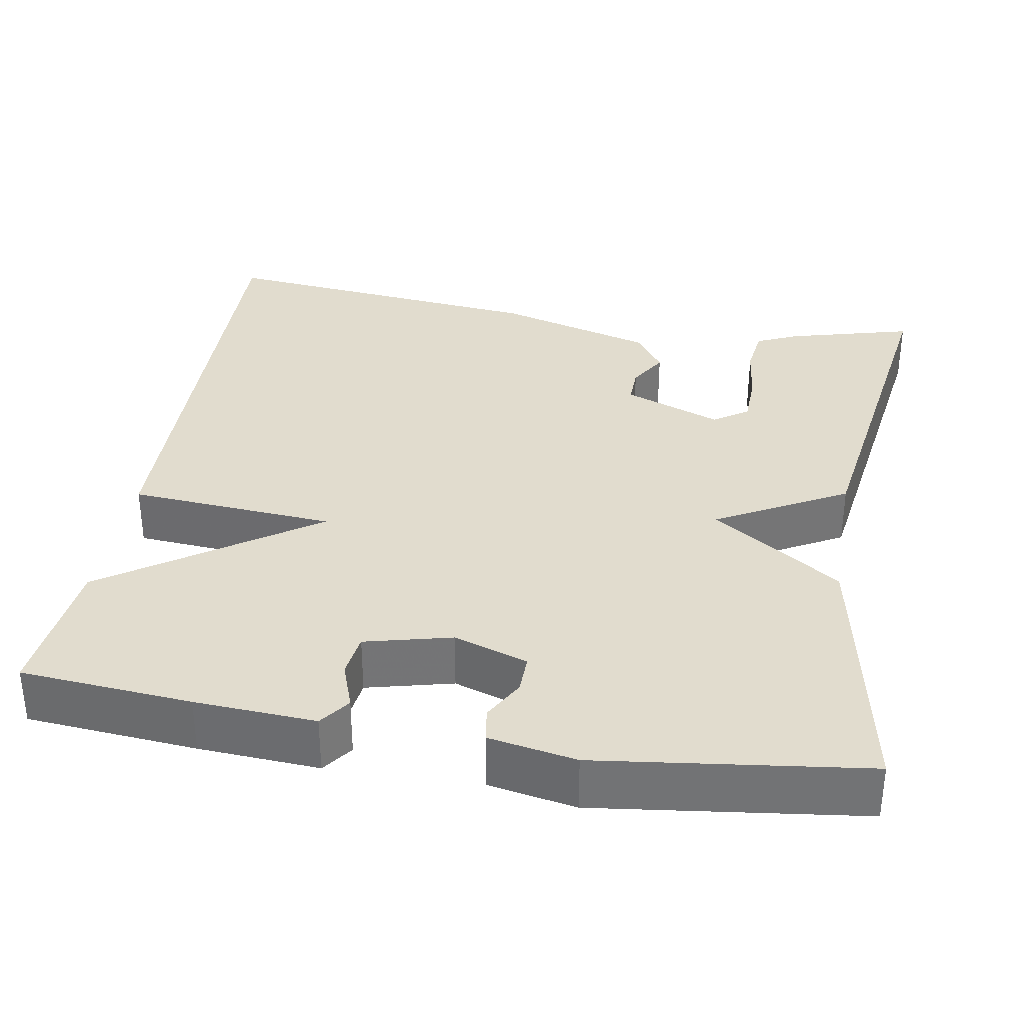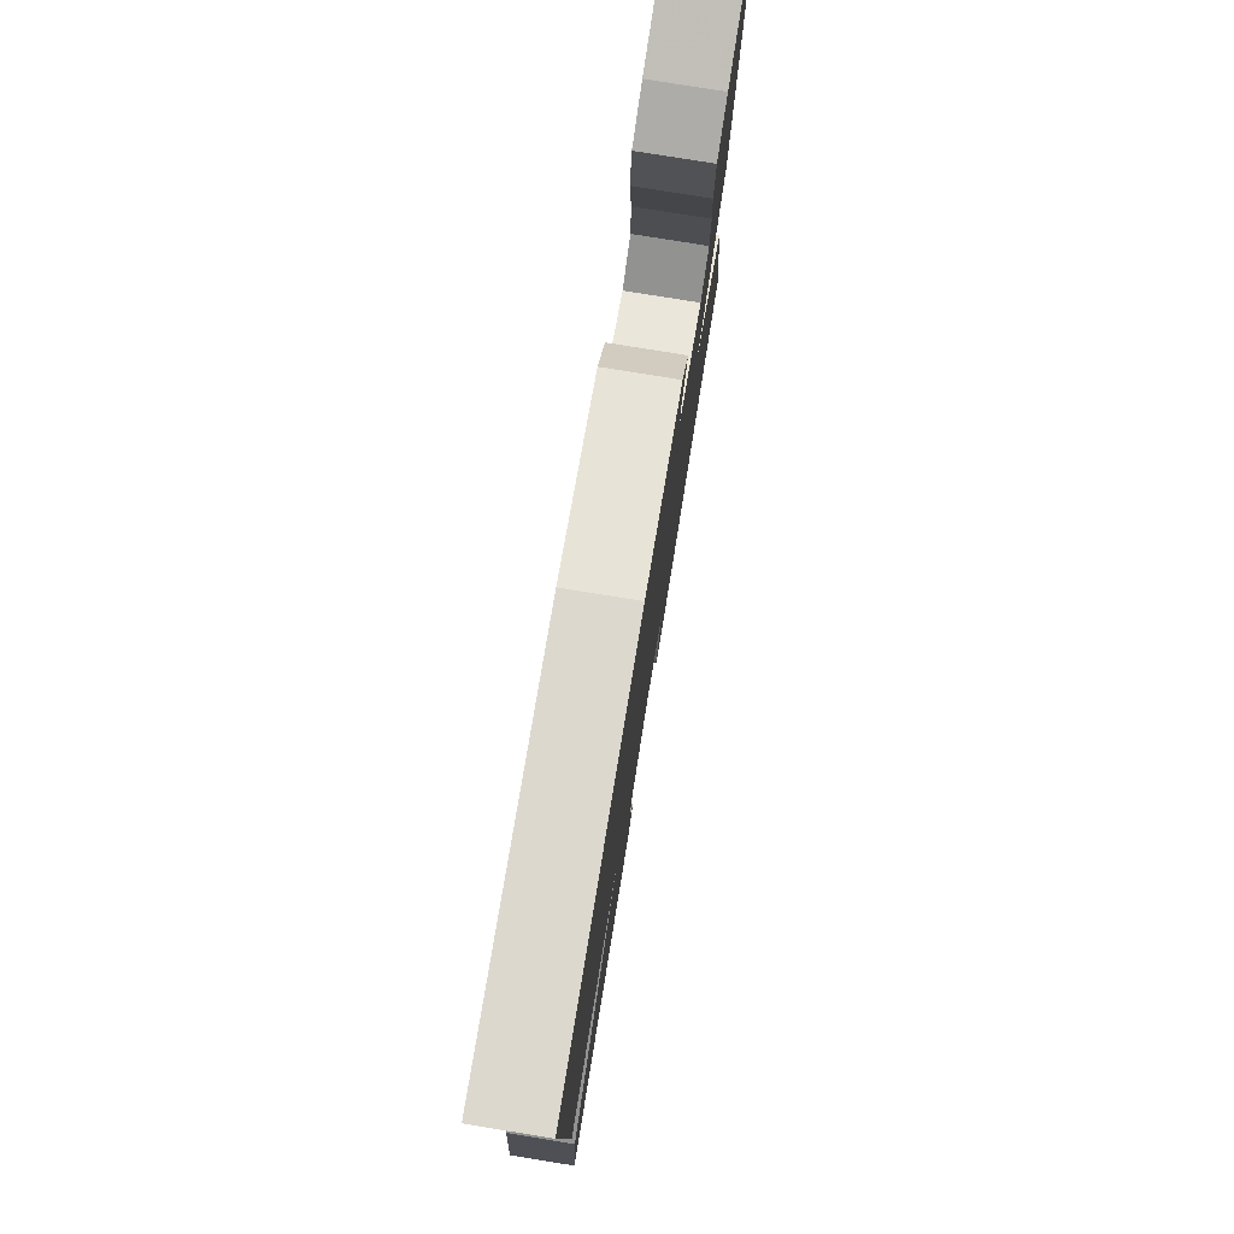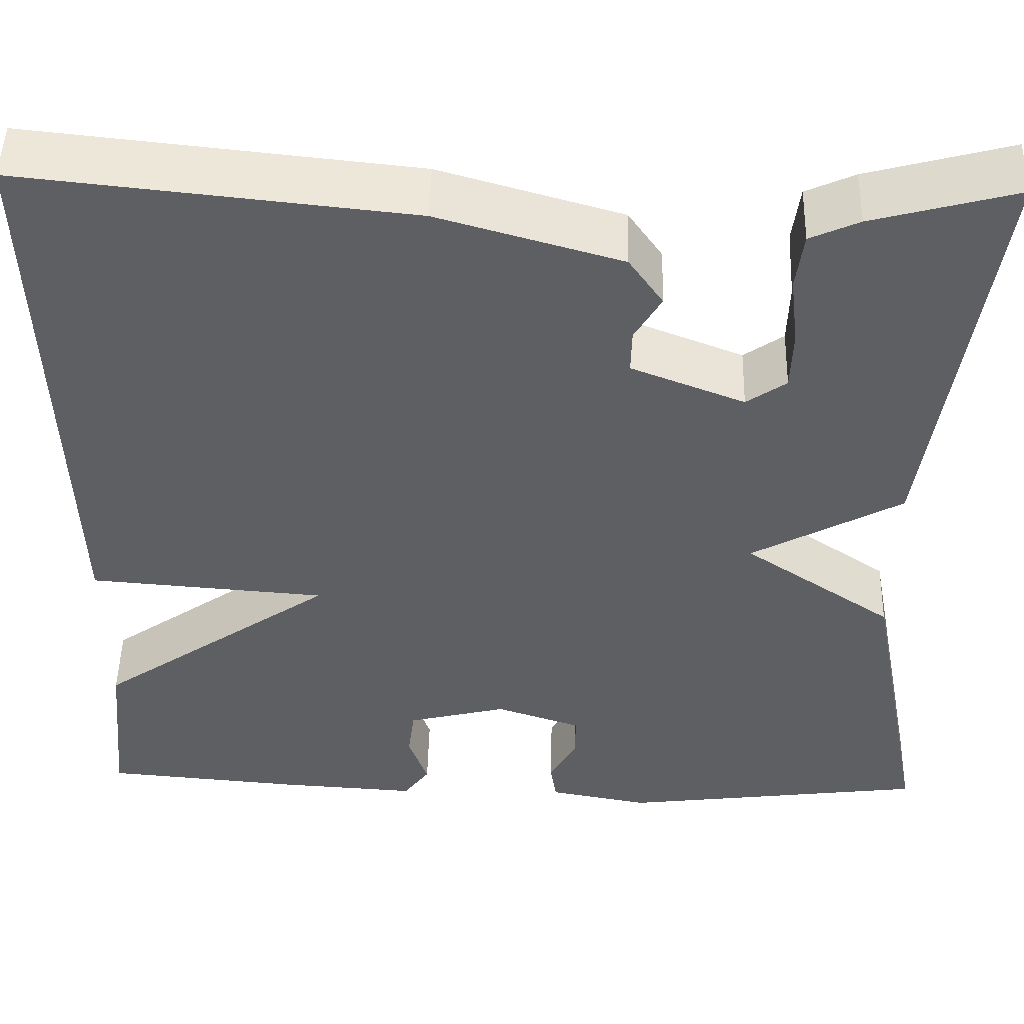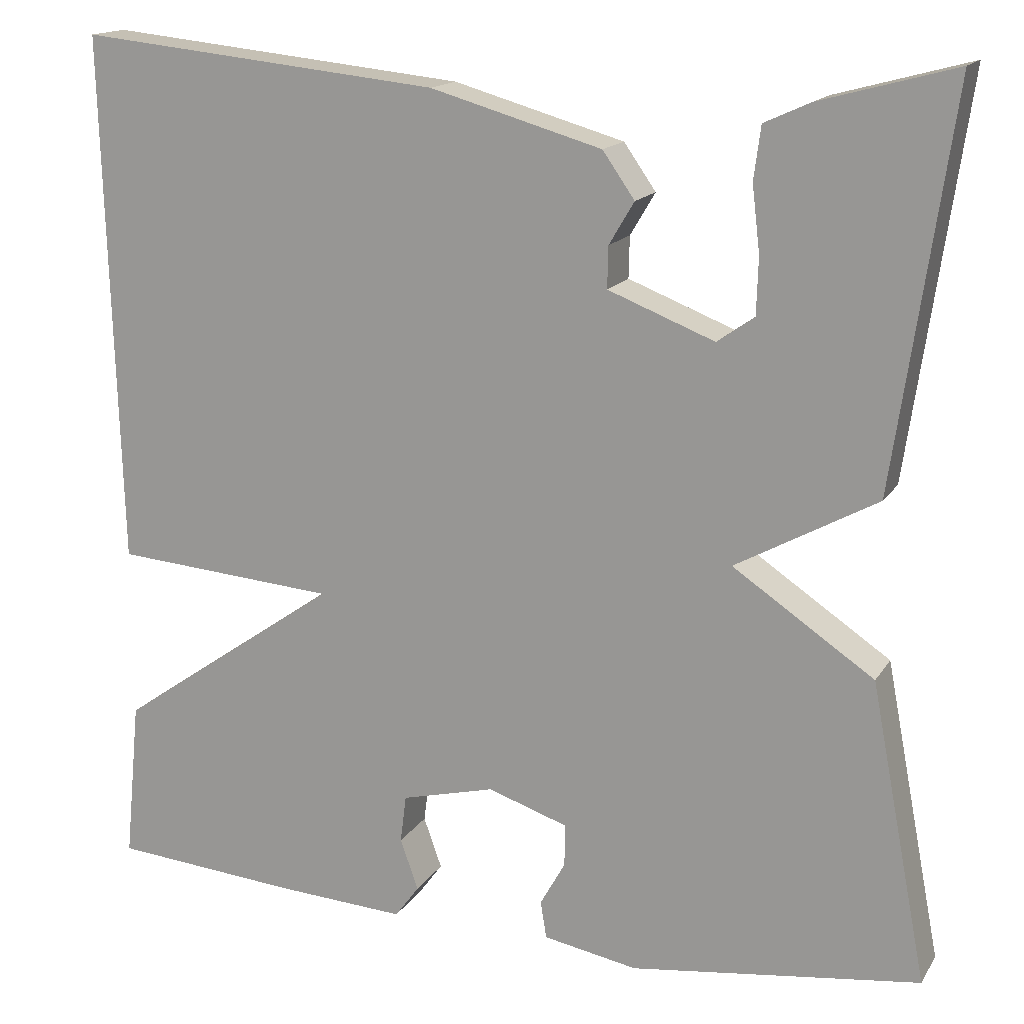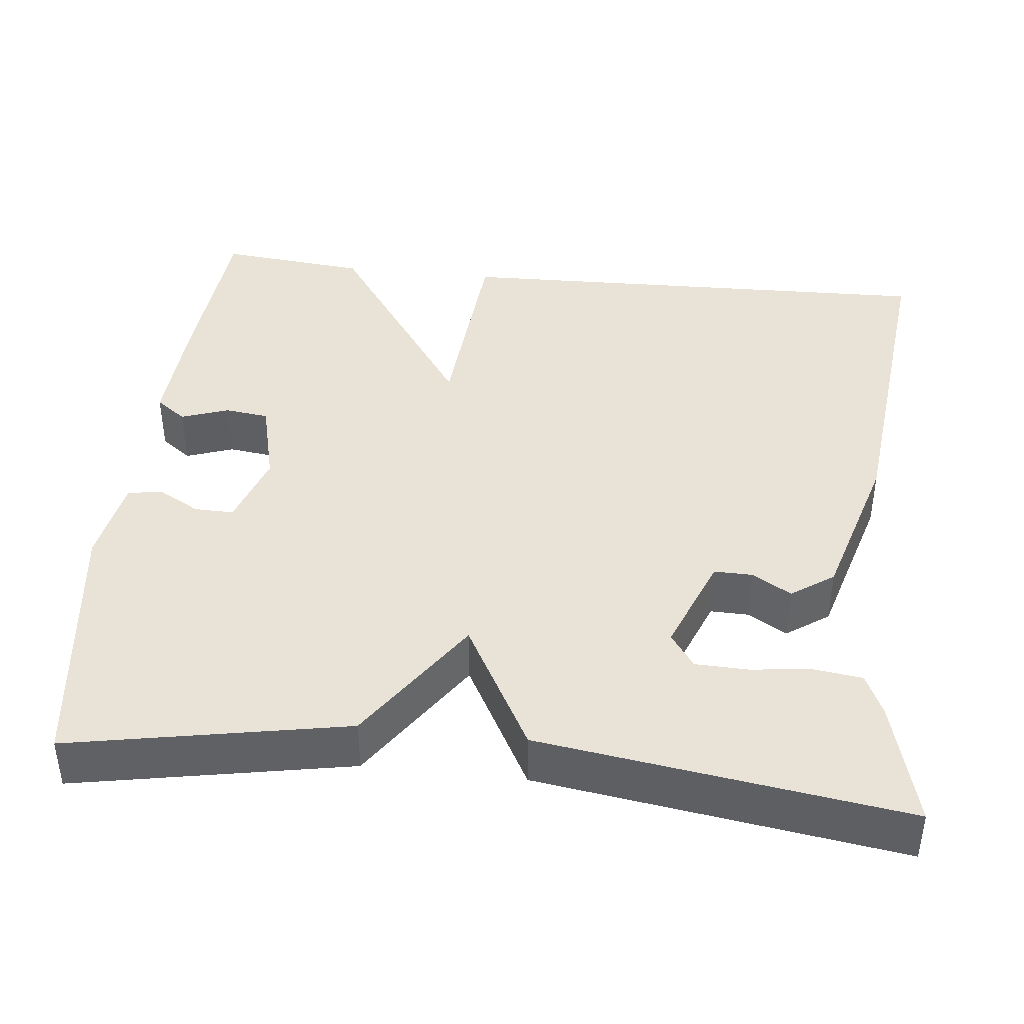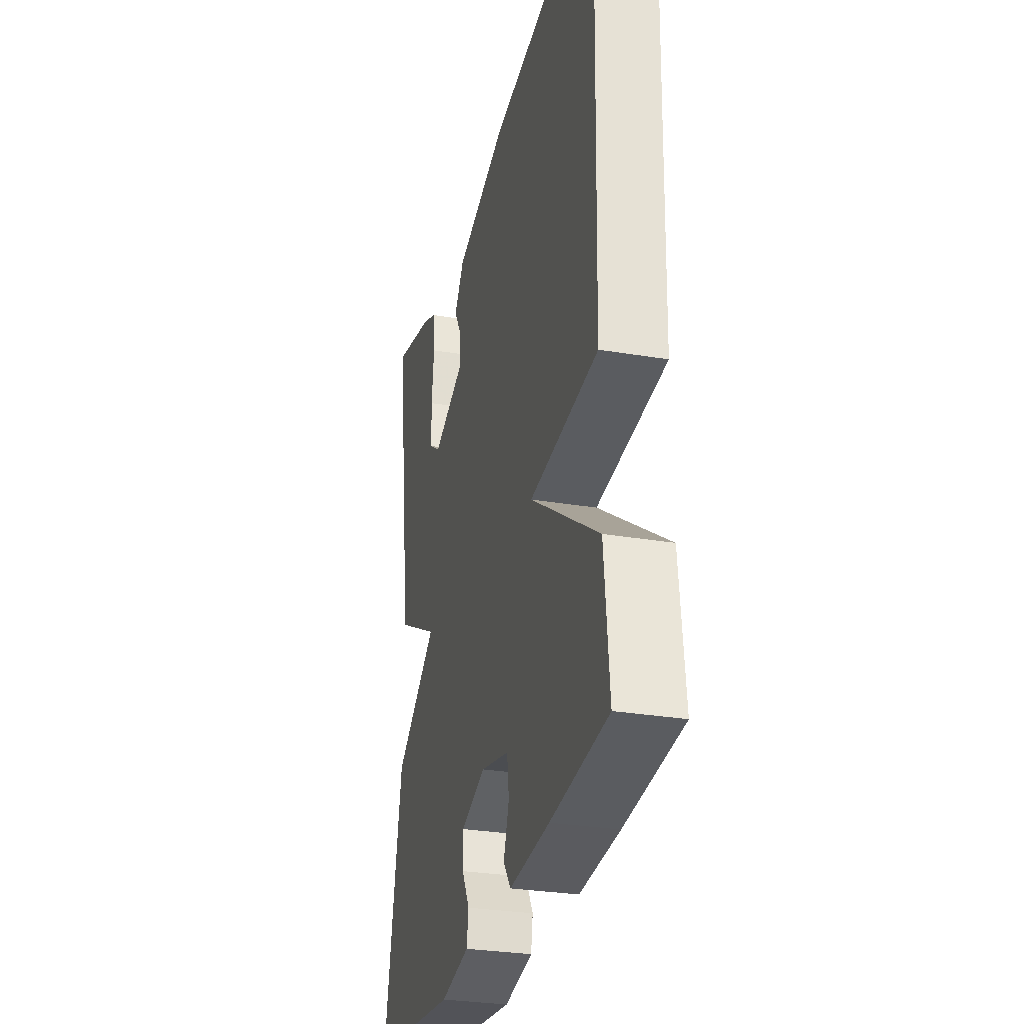
<metadata>
{"format":"obj","ext":"obj","renderer":"f3d","projection":"perspective","resolution":1024,"background":"white","views":[{"elev":34.0,"azim":-170.2,"up":"+Y"},{"elev":78.4,"azim":99.2,"up":"+Z"},{"elev":48.7,"azim":-178.6,"up":"+Z"},{"elev":15.7,"azim":-158.3,"up":"+Z"},{"elev":41.5,"azim":-83.7,"up":"+Y"},{"elev":-29.6,"azim":76.1,"up":"+Z"}]}
</metadata>
<code>
v -0.5 0.07 0.5
v -0.344 0.07 0.458
v -0.291 0.07 0.434
v -0.283 0.07 0.373
v -0.292 0.07 0.297
v -0.29 0.07 0.231
v -0.247 0.07 0.201
v -0.124 0.07 0.249
v -0.125 0.07 0.297
v -0.154 0.07 0.346
v -0.117 0.07 0.399
v 0.081 0.07 0.456
v 0.5 0.07 0.5
v 0.482 0.07 -0.115
v 0.224 0.07 -0.135
v 0.482 0.07 -0.315
v 0.5 0.07 -0.5
v 0.286 0.07 -0.518
v 0.135 0.07 -0.527
v 0.107 0.07 -0.489
v 0.128 0.07 -0.43
v 0.121 0.07 -0.375
v 0.013 0.07 -0.348
v -0.08 0.07 -0.379
v -0.079 0.07 -0.428
v -0.05 0.07 -0.48
v -0.057 0.07 -0.523
v -0.166 0.07 -0.543
v -0.5 0.07 -0.5
v -0.434 0.07 -0.155
v -0.271 0.07 -0.045
v -0.434 0.07 0.045
v -0.5 0 0.5
v -0.344 0 0.458
v -0.291 0 0.434
v -0.283 0 0.373
v -0.292 0 0.297
v -0.29 0 0.231
v -0.247 0 0.201
v -0.124 0 0.249
v -0.125 0 0.297
v -0.154 0 0.346
v -0.117 0 0.399
v 0.081 0 0.456
v 0.5 0 0.5
v 0.482 0 -0.115
v 0.224 0 -0.135
v 0.482 0 -0.315
v 0.5 0 -0.5
v 0.286 0 -0.518
v 0.135 0 -0.527
v 0.107 0 -0.489
v 0.128 0 -0.43
v 0.121 0 -0.375
v 0.013 0 -0.348
v -0.08 0 -0.379
v -0.079 0 -0.428
v -0.05 0 -0.48
v -0.057 0 -0.523
v -0.166 0 -0.543
v -0.5 0 -0.5
v -0.434 0 -0.155
v -0.271 0 -0.045
v -0.434 0 0.045
f 31 32 1 2
f 29 30 31
f 28 29 31
f 27 28 31
f 25 26 27
f 25 27 31
f 24 25 31
f 23 24 31
f 22 23 31
f 19 20 21
f 18 19 21
f 17 18 21
f 16 17 21
f 15 16 21 22
f 13 14 15
f 12 13 15
f 11 12 15
f 10 11 15
f 9 10 15
f 8 9 15 22
f 7 8 22 31
f 2 3 4 5
f 2 5 6
f 31 2 6
f 6 7 31
f 34 33 64 63
f 63 62 61
f 63 61 60
f 63 60 59
f 59 58 57
f 63 59 57
f 63 57 56
f 63 56 55
f 63 55 54
f 53 52 51
f 53 51 50
f 53 50 49
f 53 49 48
f 54 53 48 47
f 47 46 45
f 47 45 44
f 47 44 43
f 47 43 42
f 47 42 41
f 54 47 41 40
f 63 54 40 39
f 37 36 35 34
f 38 37 34
f 38 34 63
f 63 39 38
f 1 33 34 2
f 2 34 35 3
f 3 35 36 4
f 4 36 37 5
f 5 37 38 6
f 6 38 39 7
f 7 39 40 8
f 8 40 41 9
f 9 41 42 10
f 10 42 43 11
f 11 43 44 12
f 12 44 45 13
f 13 45 46 14
f 14 46 47 15
f 15 47 48 16
f 16 48 49 17
f 17 49 50 18
f 18 50 51 19
f 19 51 52 20
f 20 52 53 21
f 21 53 54 22
f 22 54 55 23
f 23 55 56 24
f 24 56 57 25
f 25 57 58 26
f 26 58 59 27
f 27 59 60 28
f 28 60 61 29
f 29 61 62 30
f 30 62 63 31
f 31 63 64 32
f 32 64 33 1

</code>
